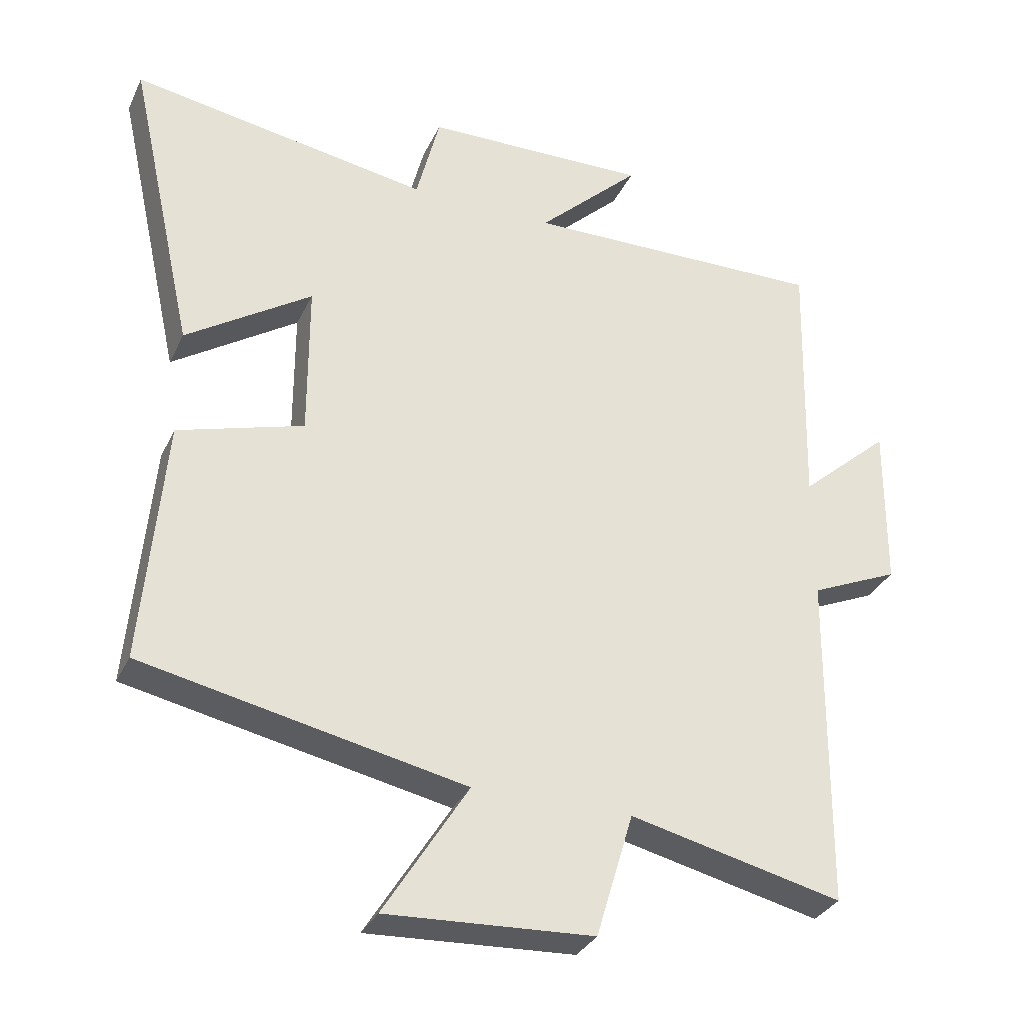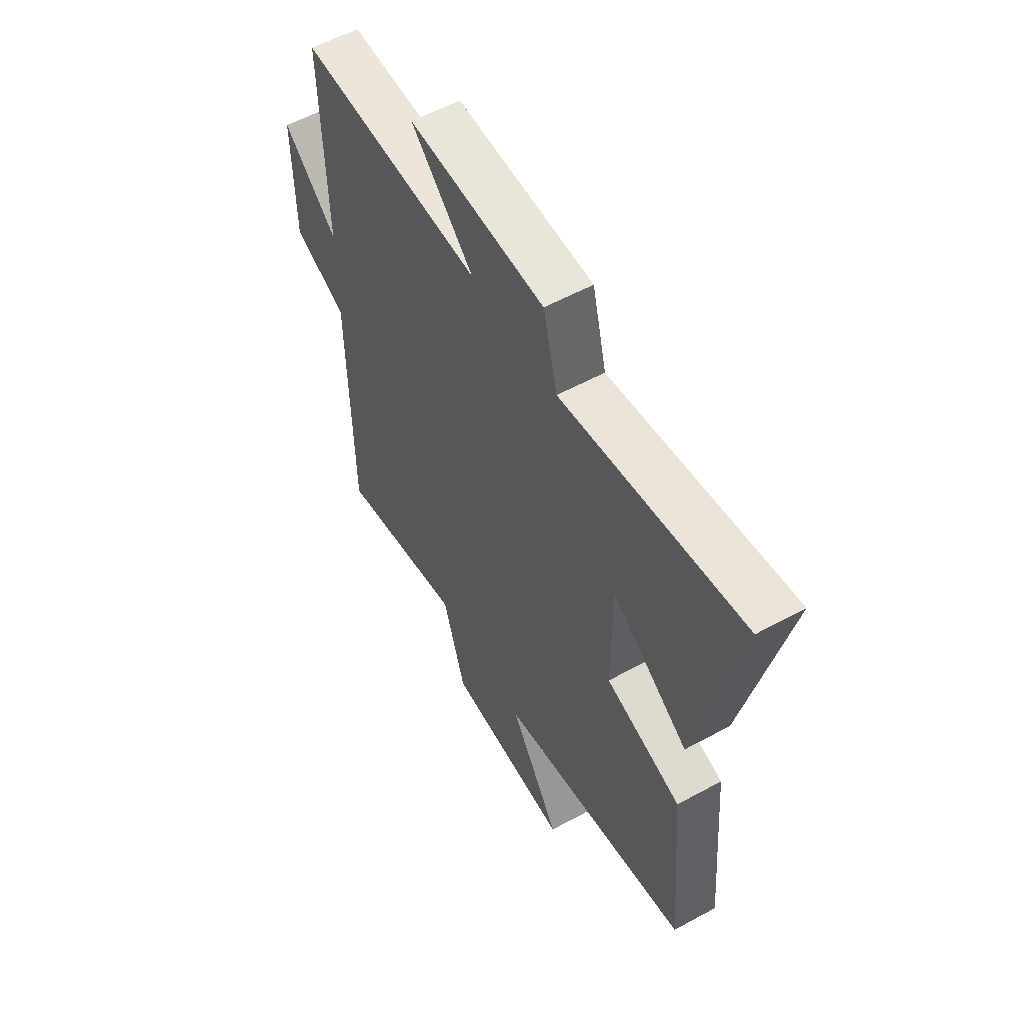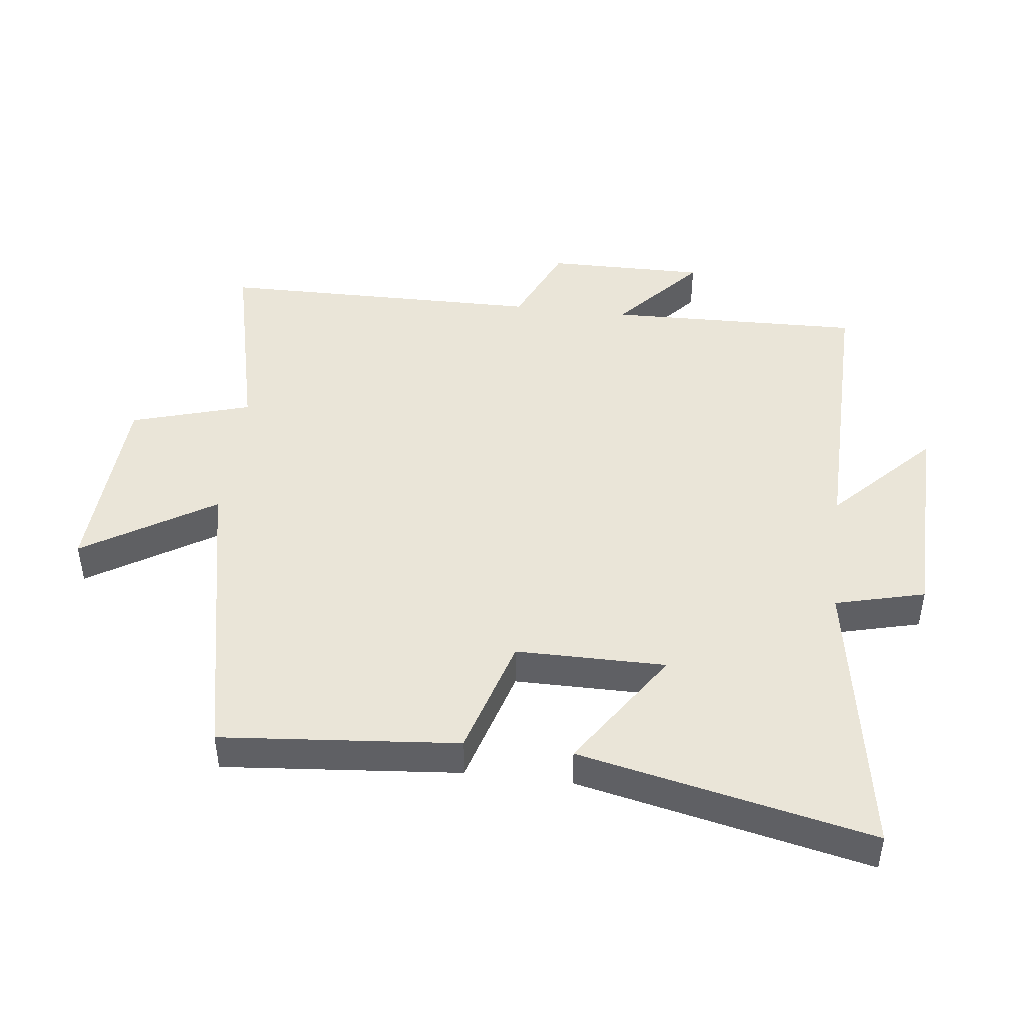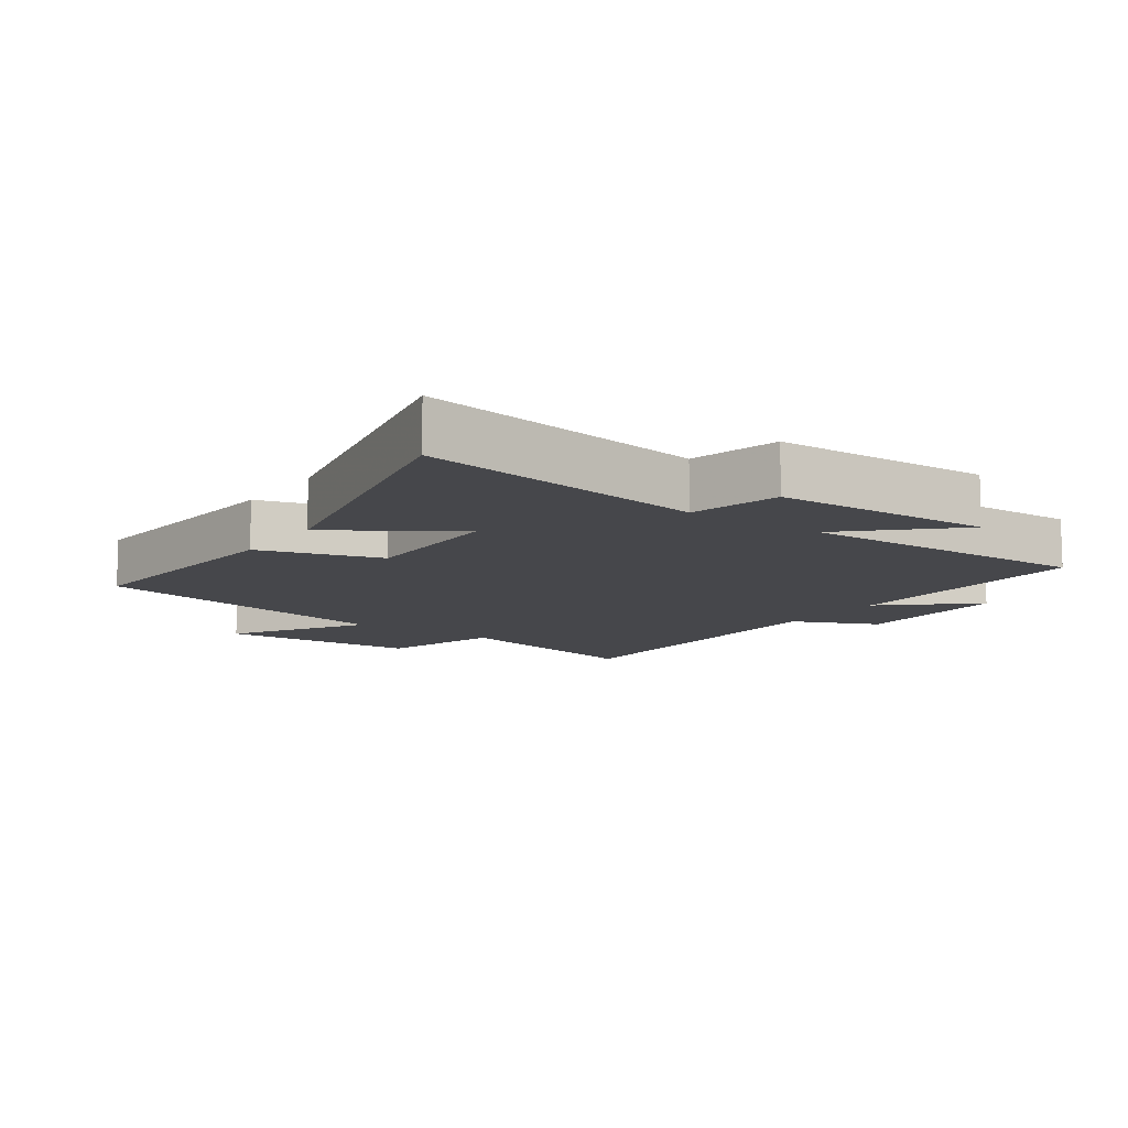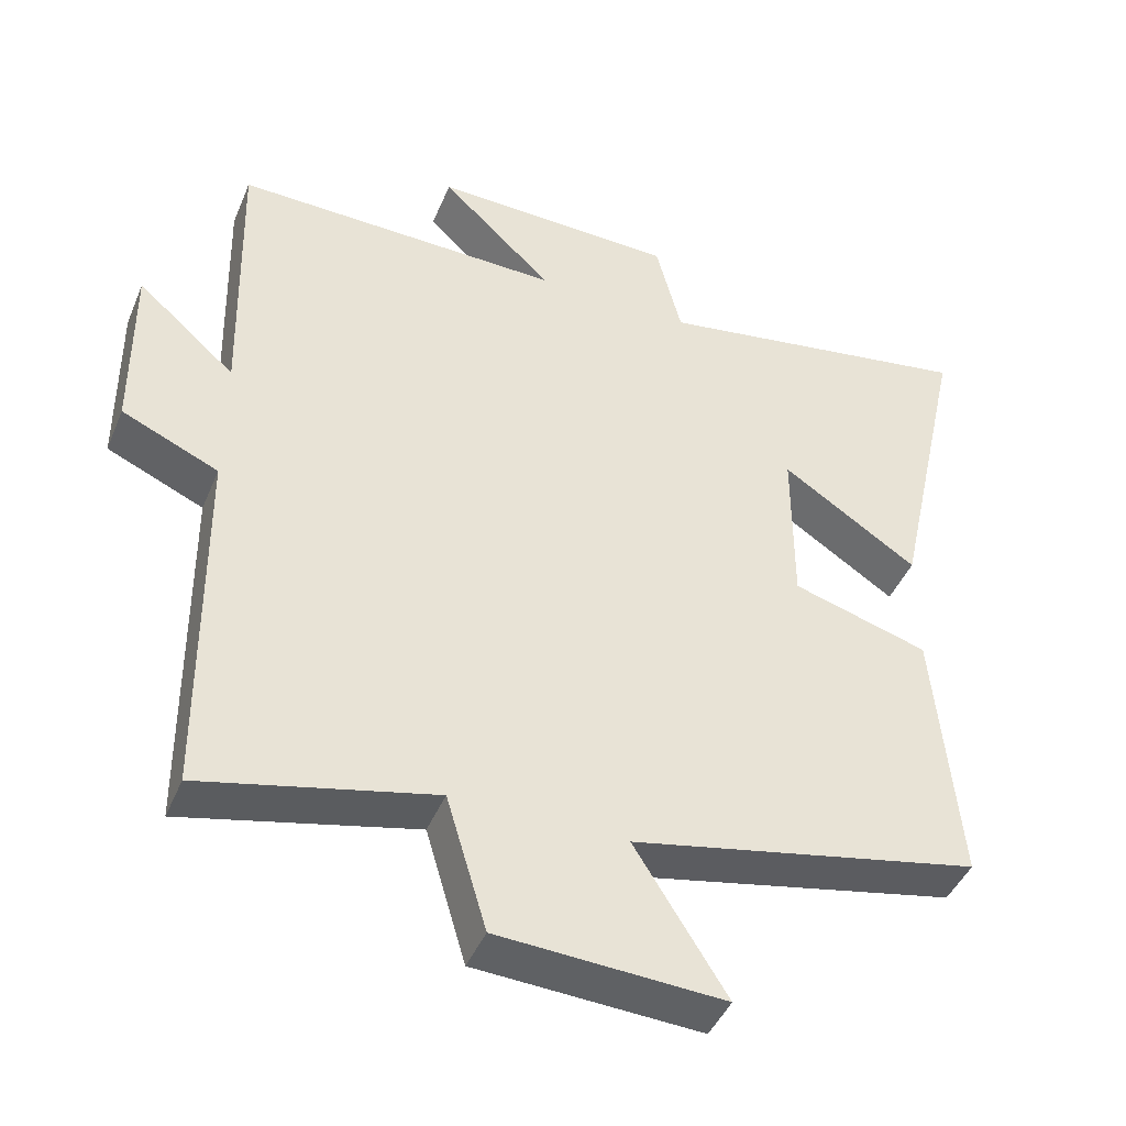
<metadata>
{"format":"obj","ext":"obj","renderer":"f3d","projection":"perspective","resolution":1024,"background":"white","views":[{"elev":-32.2,"azim":-22.2,"up":"+Z"},{"elev":57.1,"azim":-119.6,"up":"+Z"},{"elev":45.1,"azim":-83.2,"up":"+Y"},{"elev":-10.8,"azim":-34.9,"up":"+Y"},{"elev":-44.2,"azim":158.1,"up":"+Z"}]}
</metadata>
<code>
v 0.51 0.07 0.508
v 0.5 0.07 0.114
v 0.634 0.07 0.232
v 0.632 0.07 -0.014
v 0.5 0.07 -0.072
v 0.495 0.07 -0.574
v 0.18 0.07 -0.5
v 0.125 0.07 -0.684
v -0.181 0.07 -0.7
v -0.056 0.07 -0.5
v -0.532 0.07 -0.401
v -0.5 0.07 -0.037
v -0.314 0.07 0.018
v -0.314 0.07 0.248
v -0.5 0.07 0.125
v -0.599 0.07 0.574
v -0.156 0.07 0.5
v -0.121 0.07 0.638
v 0.213 0.07 0.646
v 0.06 0.07 0.5
v 0.51 0 0.508
v 0.5 0 0.114
v 0.634 0 0.232
v 0.632 0 -0.014
v 0.5 0 -0.072
v 0.495 0 -0.574
v 0.18 0 -0.5
v 0.125 0 -0.684
v -0.181 0 -0.7
v -0.056 0 -0.5
v -0.532 0 -0.401
v -0.5 0 -0.037
v -0.314 0 0.018
v -0.314 0 0.248
v -0.5 0 0.125
v -0.599 0 0.574
v -0.156 0 0.5
v -0.121 0 0.638
v 0.213 0 0.646
v 0.06 0 0.5
f 17 18 19 20
f 14 15 16 17
f 13 14 17 20
f 10 11 12 13
f 20 1 2
f 13 20 2
f 10 13 2
f 7 8 9 10
f 5 6 7
f 10 2 3
f 7 10 3
f 5 7 3
f 3 4 5
f 40 39 38 37
f 37 36 35 34
f 40 37 34 33
f 33 32 31 30
f 22 21 40
f 22 40 33
f 22 33 30
f 30 29 28 27
f 27 26 25
f 23 22 30
f 23 30 27
f 23 27 25
f 25 24 23
f 1 21 22 2
f 2 22 23 3
f 3 23 24 4
f 4 24 25 5
f 5 25 26 6
f 6 26 27 7
f 7 27 28 8
f 8 28 29 9
f 9 29 30 10
f 10 30 31 11
f 11 31 32 12
f 12 32 33 13
f 13 33 34 14
f 14 34 35 15
f 15 35 36 16
f 16 36 37 17
f 17 37 38 18
f 18 38 39 19
f 19 39 40 20
f 20 40 21 1

</code>
